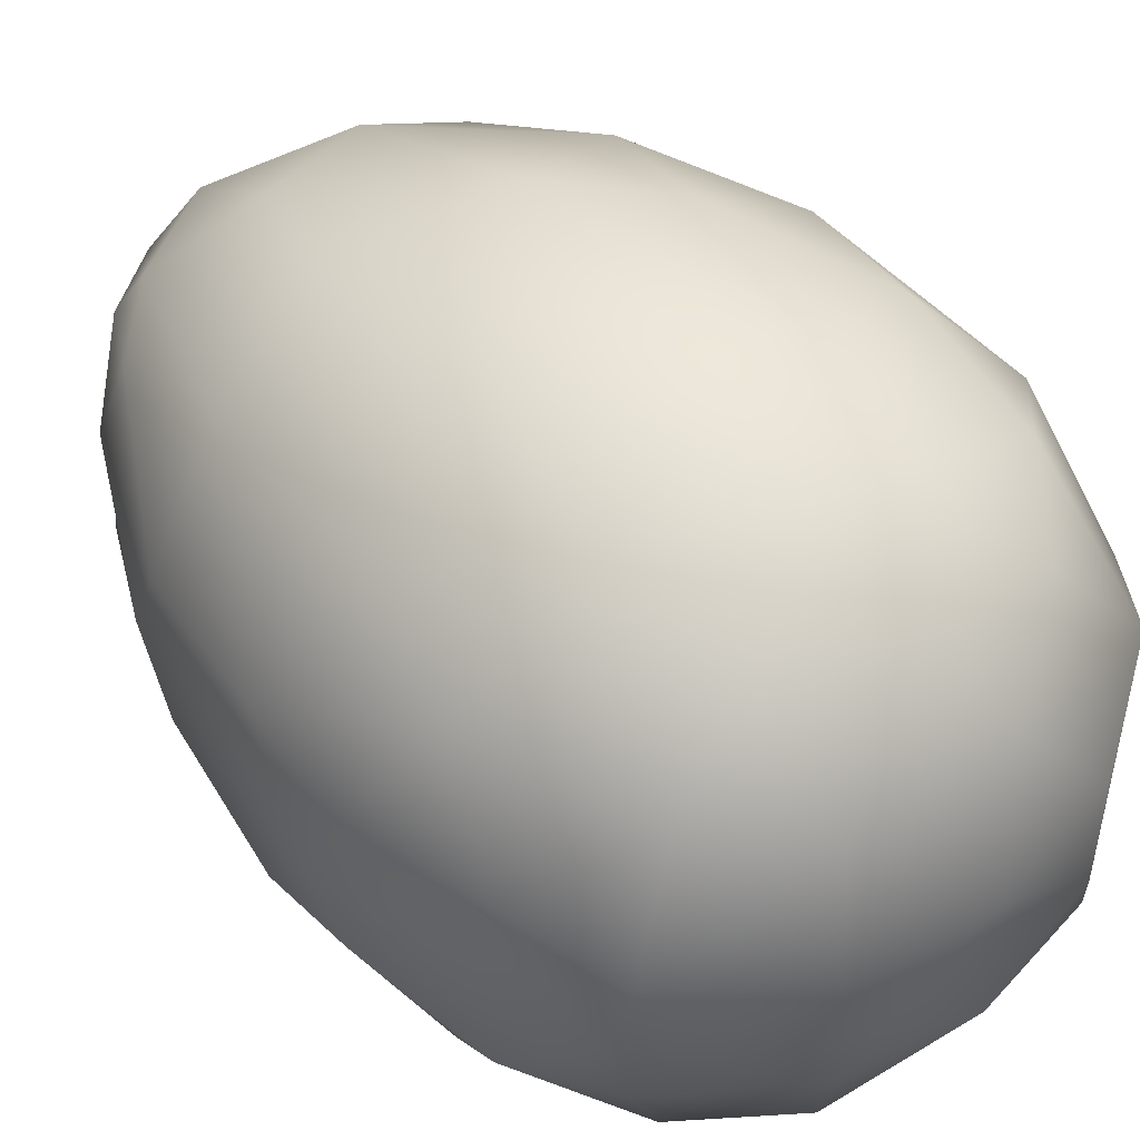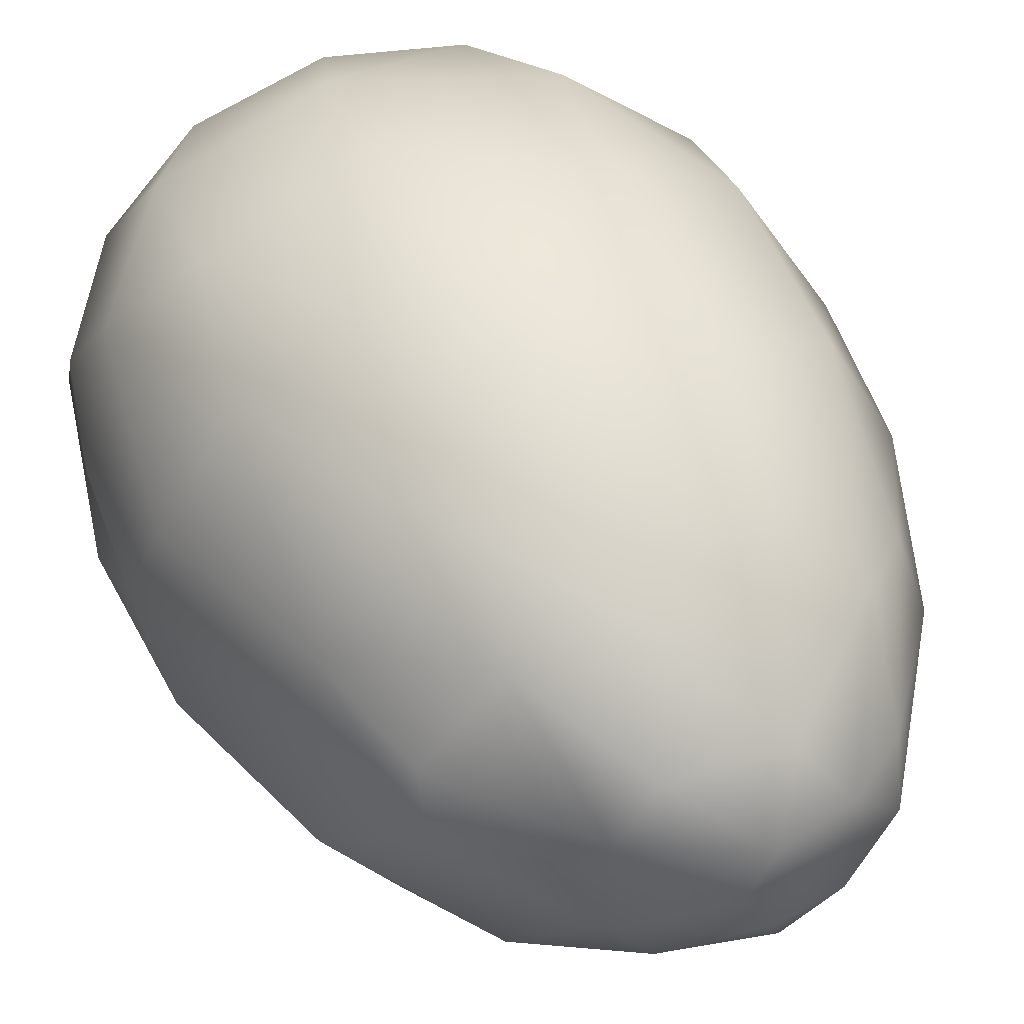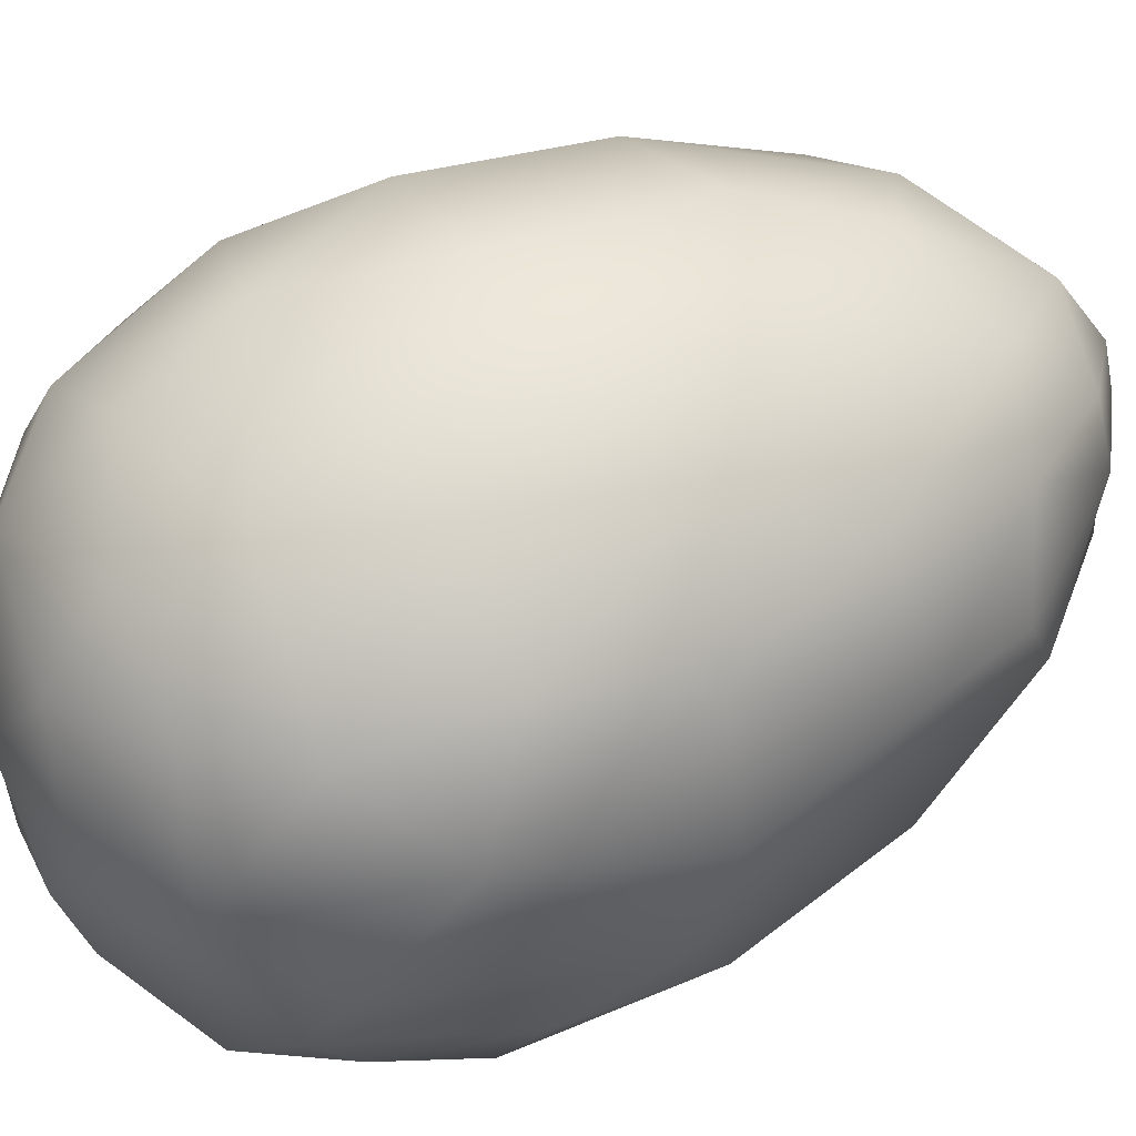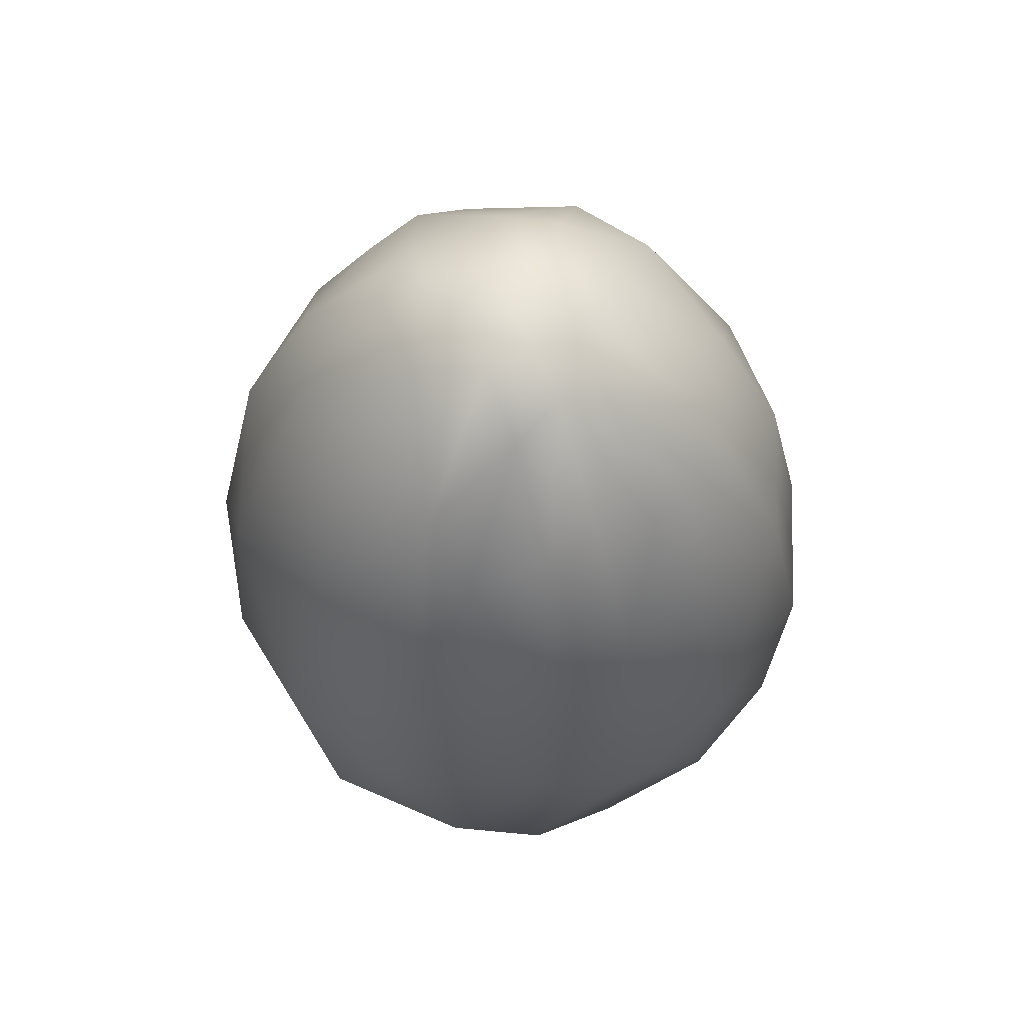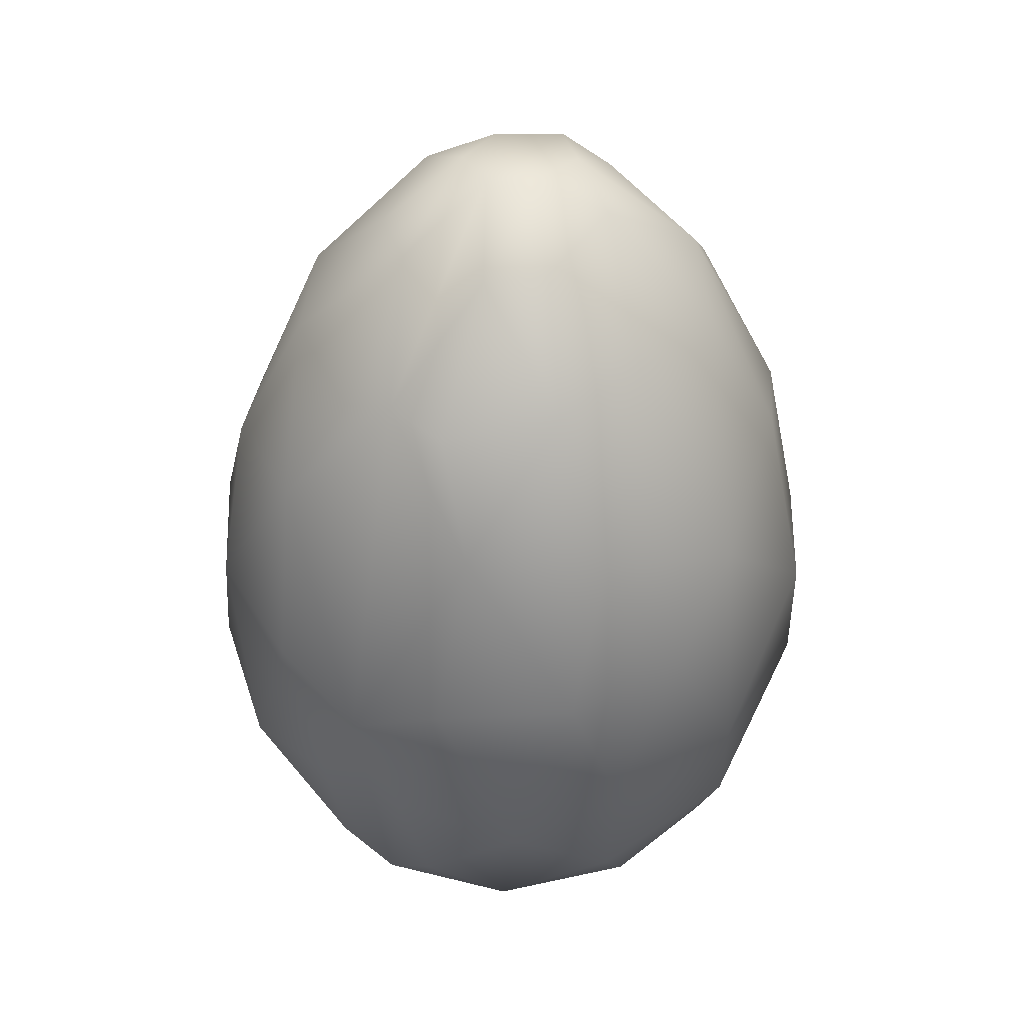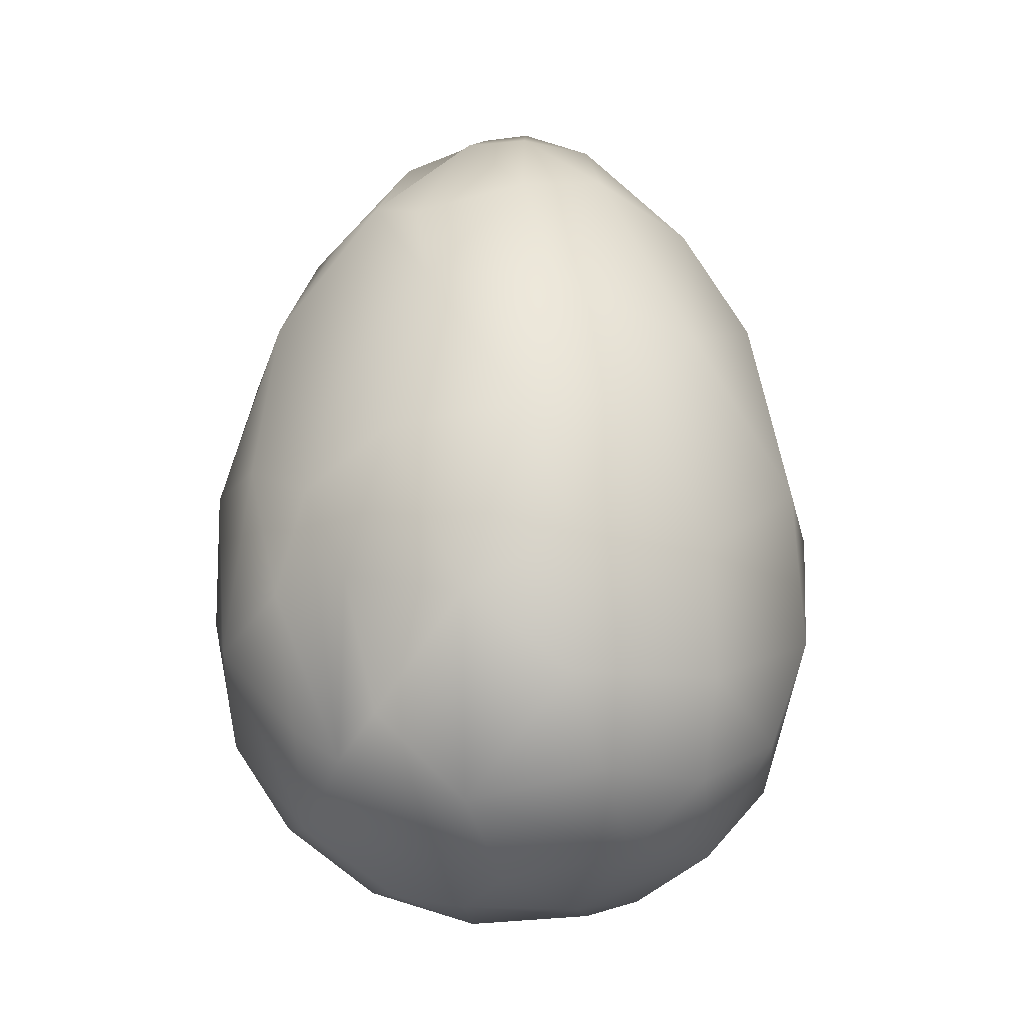
<metadata>
{"format":"obj","ext":"obj","renderer":"f3d","projection":"perspective","resolution":1024,"background":"white","views":[{"elev":51.3,"azim":137.0,"up":"+Y"},{"elev":43.0,"azim":-28.5,"up":"+Y"},{"elev":60.3,"azim":-116.3,"up":"+Y"},{"elev":64.6,"azim":64.4,"up":"+Z"},{"elev":39.0,"azim":-58.8,"up":"+Z"},{"elev":-19.9,"azim":-49.7,"up":"+Z"}]}
</metadata>
<code>
o egg
v 0.5764 -0.5307 0.4061
v -0.2617 -0.2736 2.421
v -0.3384 -0.6181 0.3016
v 0.3448 -0.4767 0.1792
v 0.7389 -0.5546 0.8514
v 0.2592 -0.7495 1.789
v -0.749 0 0.3455
v -0.5656 -0.3096 0.22
v -0.75 -0.3076 1.757
v -0.6497 0 2.111
v -0.5861 0.7199 0.9226
v -0.3384 0.6181 0.3016
v -0.1618 0.8393 1.597
v 0.7163 -0.19 0.3495
v 0.7667 0 0.3851
v 0.7672 0 1.82
v -0.3685 -0.1313 2.409
v -0.1382 0 2.573
v -0.2617 0.2736 2.421
v 0.0218 0.302 2.483
v -0.5313 0.6328 1.723
v -0.467 0.4362 2.123
v 0.3456 0.4179 2.261
v 0.5856 0.5938 1.704
v 0.5856 -0.5938 1.704
v 0.3456 -0.4179 2.261
v -0.467 -0.4362 2.123
v -0.5313 -0.6328 1.723
v 0.6439 -0.6782 1.208
v 0.4079 -0.8167 0.7906
v 0.2754 -0.8744 1.221
v 0.314 -0.7444 0.4741
v 0.006421 -0.7134 0.3172
v -0.09724 -0.8373 0.5778
v -0.1924 -0.8938 0.9225
v -0.5309 -0.6638 0.5331
v -0.5861 -0.7199 0.9226
v -0.6861 -0.6186 1.287
v -0.77 -0.4769 0.743
v -0.7743 -0.1588 0.4533
v -0.886 -0.1382 0.8282
v -0.8713 -0.274 1.242
v -0.9122 0 1.106
v -0.7743 0.1588 0.4533
v -0.886 0.1382 0.8282
v -0.8713 0.274 1.242
v -0.77 0.4769 0.743
v -0.6861 0.6186 1.287
v -0.5309 0.6638 0.5331
v -0.4011 0.8114 1.348
v -0.1924 0.8938 0.9225
v -0.09724 0.8373 0.5778
v 0.006421 0.7134 0.3172
v 0.314 0.7444 0.4741
v 0.2754 0.8744 1.221
v 0.4079 0.8167 0.7906
v 0.6439 0.6782 1.208
v 0.5764 0.5307 0.4061
v 0.7389 0.5546 0.8514
v 0.8613 0.3046 1.299
v 0.8192 0.2961 0.641
v 0.8892 0.2152 1.013
v 0.7163 0.19 0.3495
v 0.9122 0 1.106
v 0.8892 -0.2152 1.013
v 0.8192 -0.2961 0.641
v -0.5656 0.3096 0.22
v -0.2182 0 0.007761
v -0.2873 0.2083 0.05414
v -0.2873 -0.2083 0.05414
v -0.07515 -0.5055 0.1261
v 0.05469 0.2043 0.01429
v -0.07515 0.5055 0.1261
v 0.05469 -0.2043 0.01429
v 0.361 0 0.0555
v 0.4112 -0.1583 0.08965
v 0.4112 0.1583 0.08965
v 0.3448 0.4767 0.1792
v 0.2592 0.7495 1.789
v 0.1149 0.6185 2.106
v -0.2144 0.5425 2.192
v -0.06937 0.1196 2.579
v -0.06937 -0.1196 2.579
v 0.0218 -0.302 2.483
v 0.2852 0 2.519
v 0.1357 -0.1382 2.55
v 0.1357 0.1382 2.55
v -0.4011 -0.8114 1.348
v -0.1618 -0.8393 1.597
v 0.1149 -0.6185 2.106
v -0.2144 -0.5425 2.192
v 0.7792 -0.2432 1.716
v 0.8613 -0.3046 1.299
v 0.7792 0.2432 1.716
v 0.5125 -0.3709 2.122
v 0.5716 -0.1609 2.166
v 0.5125 0.3709 2.122
v 0.5716 0.1609 2.166
v 0.3186 0.1417 2.443
v 0.3186 -0.1417 2.443
v -0.75 0.3076 1.757
v -0.6391 -0.1609 2.053
v -0.6391 0.1609 2.053
v -0.3685 0.1313 2.409
f 1 32 4
f 1 30 32
f 4 32 33
f 32 34 33
f 32 30 34
f 30 35 34
f 30 31 35
f 34 3 33
f 35 36 34
f 88 37 35
f 6 31 29
f 6 89 31
f 88 28 38
f 36 8 3
f 33 71 4
f 37 38 39
f 36 39 8
f 39 41 40
f 41 43 7
f 43 45 7
f 45 47 44
f 47 49 67
f 48 11 47
f 36 37 39
f 9 42 38
f 9 43 42
f 43 101 46
f 46 101 48
f 11 49 47
f 11 50 51
f 49 51 52
f 12 52 53
f 51 56 52
f 55 56 51
f 52 54 53
f 56 54 52
f 54 78 53
f 56 58 54
f 54 58 78
f 67 49 12
f 21 50 48
f 13 79 55
f 55 79 57
f 73 53 78
f 57 60 59
f 58 61 63
f 59 62 61
f 61 64 15
f 64 66 15
f 65 5 66
f 66 1 14
f 93 29 5
f 24 60 57
f 94 64 60
f 64 92 93
f 93 25 29
f 67 68 7
f 8 68 70
f 8 70 71
f 12 73 67
f 70 68 74
f 73 72 69
f 74 4 71
f 68 72 75
f 75 76 74
f 72 78 77
f 75 77 15
f 78 58 63
f 15 14 76
f 76 14 4
f 50 21 13
f 79 13 80
f 79 23 24
f 21 22 81
f 80 23 79
f 80 81 20
f 81 19 20
f 104 82 19
f 18 82 104
f 82 87 20
f 83 85 18
f 82 85 87
f 87 85 99
f 26 100 86
f 20 87 23
f 82 20 19
f 89 91 28
f 90 91 89
f 90 26 84
f 91 2 27
f 92 95 25
f 94 97 98
f 16 96 92
f 16 98 85
f 96 100 95
f 97 23 99
f 85 100 96
f 95 26 25
f 101 22 21
f 10 103 101
f 103 22 101
f 10 104 103
f 102 27 17
f 104 19 22
f 10 17 18
f 1 5 30
f 5 29 30
f 30 29 31
f 31 89 35
f 89 88 35
f 34 36 3
f 35 37 36
f 88 38 37
f 25 6 29
f 71 33 3
f 39 38 42
f 8 39 40
f 39 42 41
f 8 40 7
f 40 41 7
f 41 42 43
f 7 44 67
f 7 45 44
f 43 46 45
f 45 46 47
f 44 47 67
f 46 48 47
f 28 9 38
f 9 10 43
f 43 10 101
f 48 101 21
f 11 48 50
f 49 11 51
f 12 49 52
f 51 50 13
f 51 13 55
f 55 57 56
f 56 59 58
f 56 57 59
f 57 79 24
f 12 53 73
f 58 59 61
f 59 60 62
f 63 61 15
f 61 62 64
f 62 60 64
f 15 66 14
f 64 65 66
f 64 93 65
f 65 93 5
f 66 5 1
f 24 94 60
f 94 16 64
f 64 16 92
f 93 92 25
f 8 7 68
f 67 69 68
f 3 8 71
f 67 73 69
f 71 70 74
f 69 72 68
f 68 75 74
f 72 73 78
f 75 72 77
f 74 76 4
f 75 15 76
f 77 78 63
f 15 77 63
f 4 14 1
f 80 13 81
f 13 21 81
f 80 20 23
f 81 22 19
f 17 2 83
f 18 17 83
f 83 84 86
f 82 18 85
f 83 86 85
f 86 100 85
f 83 2 84
f 84 26 86
f 23 87 99
f 88 89 28
f 6 90 89
f 28 91 27
f 6 25 26
f 90 6 26
f 90 84 91
f 91 84 2
f 92 96 95
f 94 24 97
f 16 94 98
f 16 85 96
f 95 100 26
f 98 97 99
f 85 98 99
f 97 24 23
f 9 28 27
f 10 9 102
f 102 9 27
f 10 102 17
f 103 104 22
f 17 27 2
f 10 18 104

</code>
